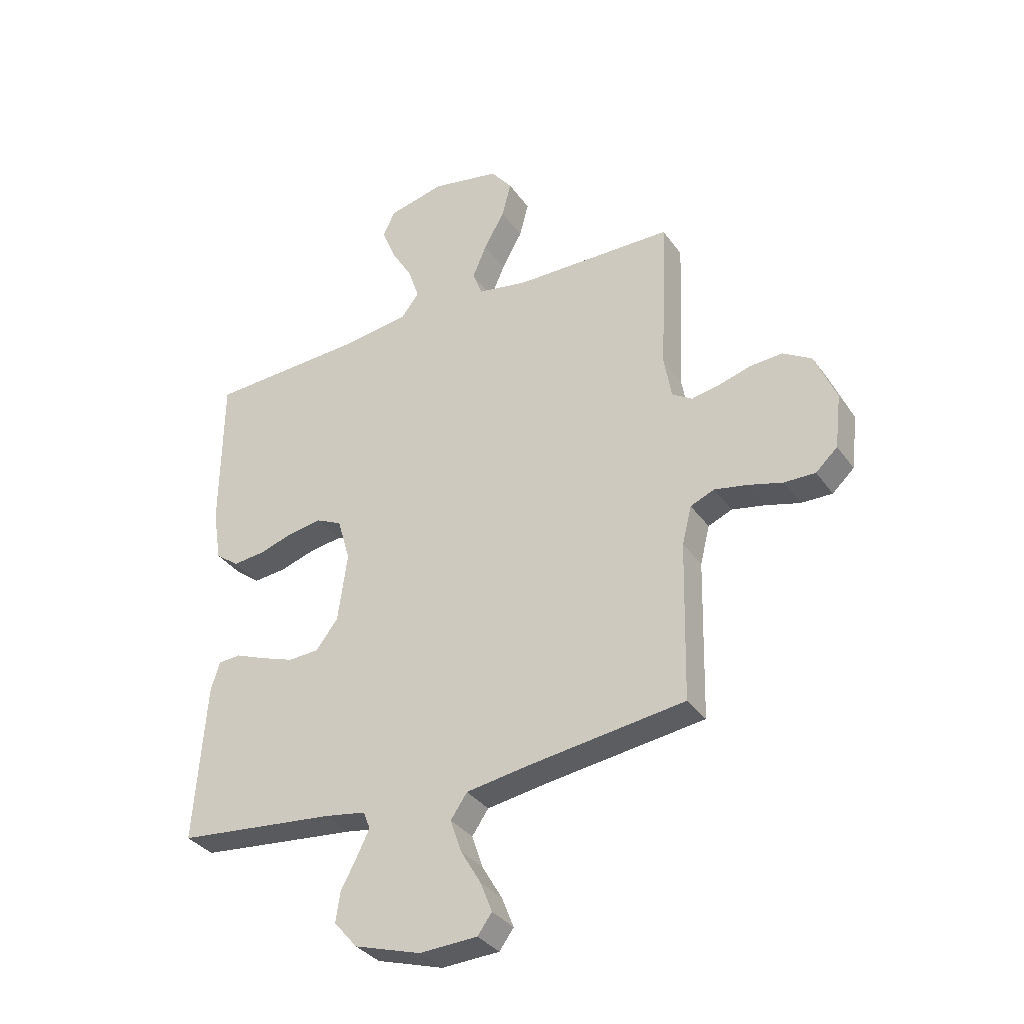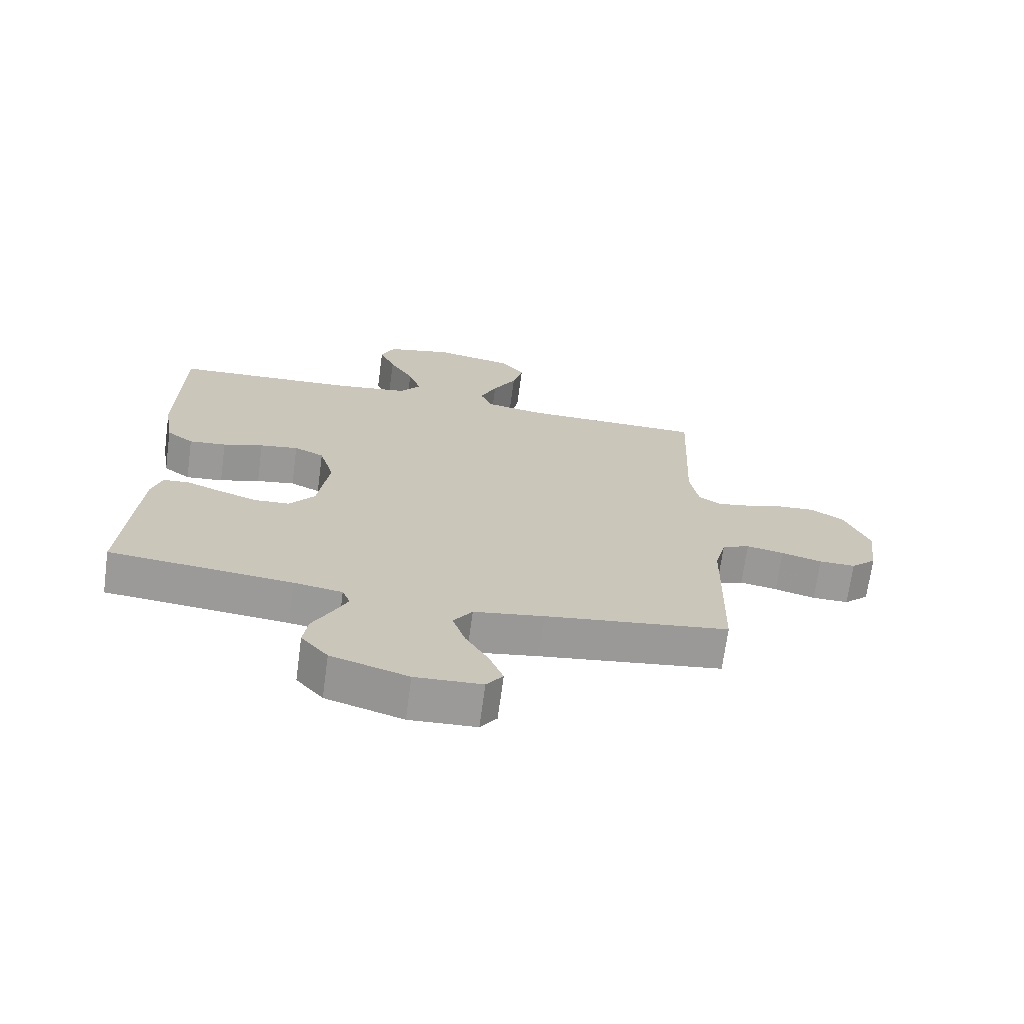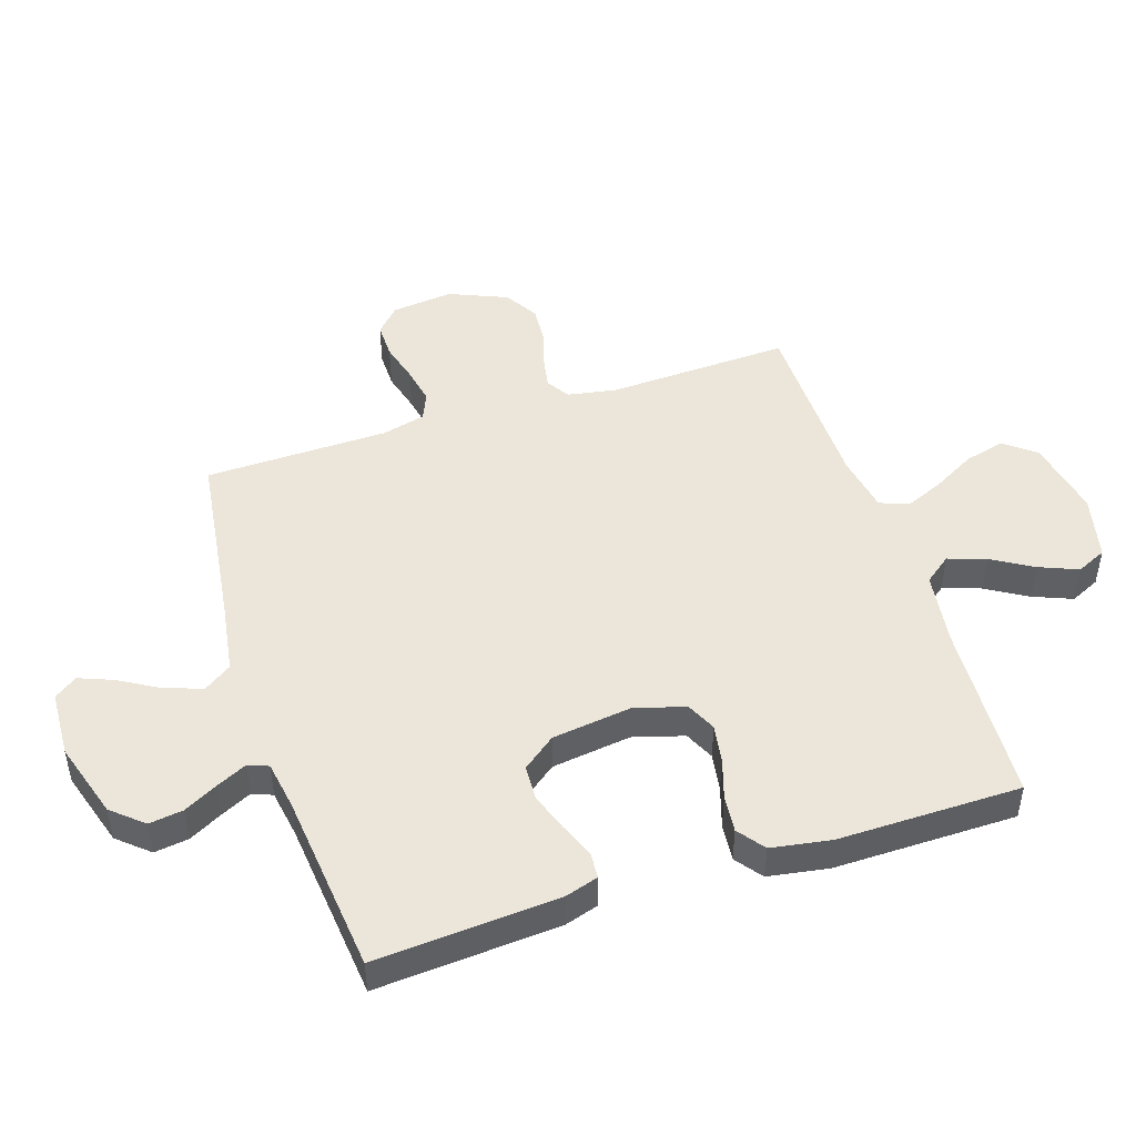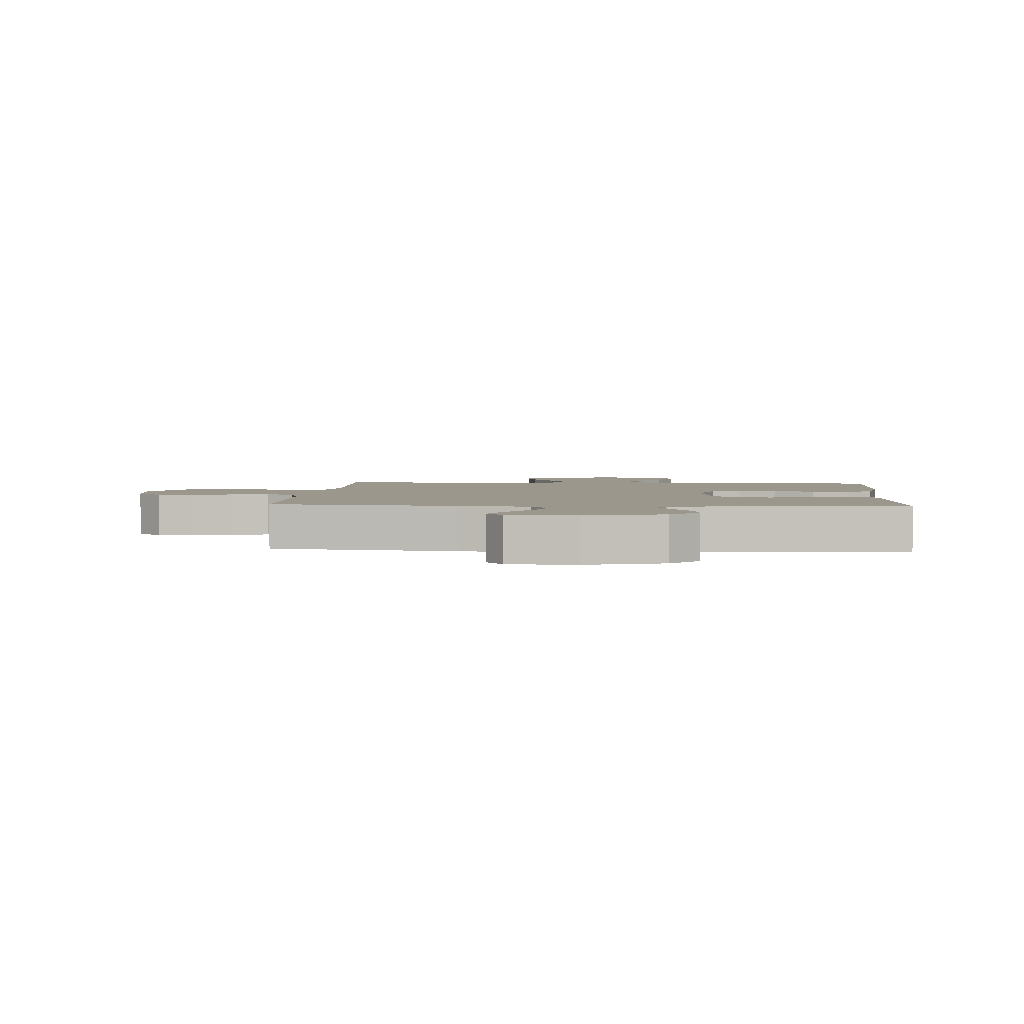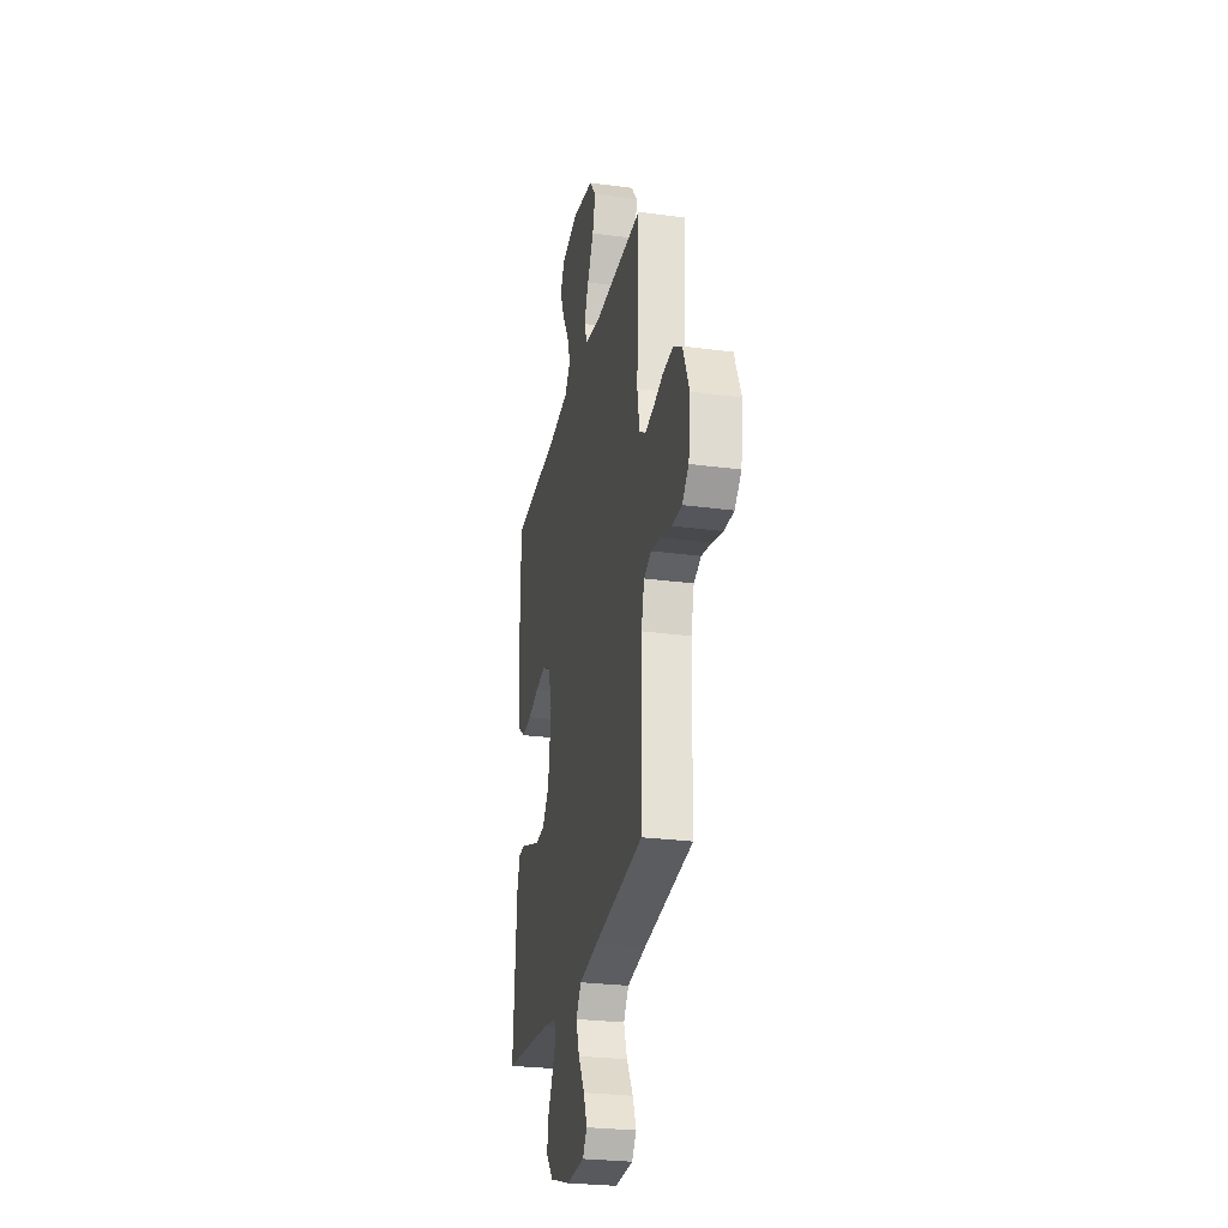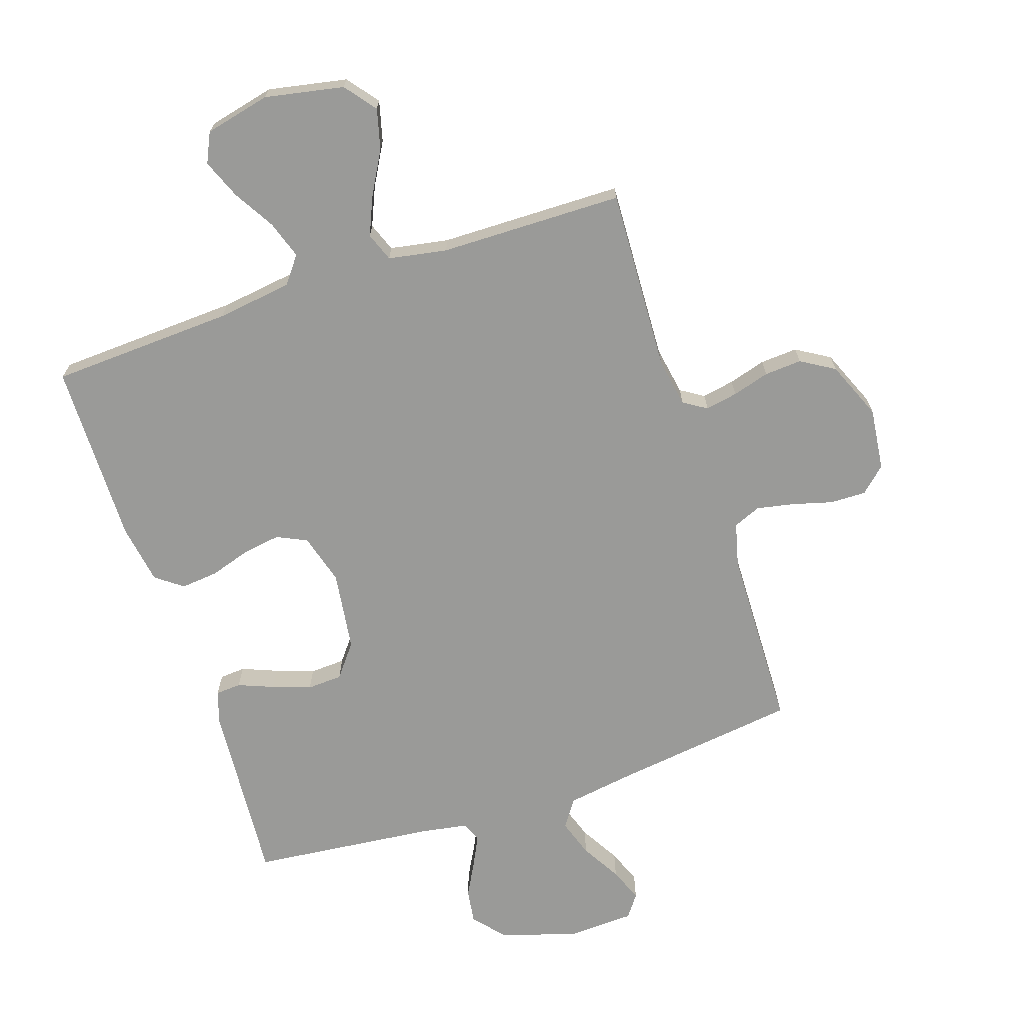
<metadata>
{"format":"obj","ext":"obj","renderer":"f3d","projection":"perspective","resolution":1024,"background":"white","views":[{"elev":-34.2,"azim":30.1,"up":"+Z"},{"elev":-69.5,"azim":-7.7,"up":"+Z"},{"elev":47.4,"azim":-107.9,"up":"+Y"},{"elev":2.7,"azim":-176.1,"up":"+Y"},{"elev":-27.1,"azim":78.3,"up":"+Z"},{"elev":-69.2,"azim":18.3,"up":"+Y"}]}
</metadata>
<code>
v -0.5 0.07 0.5
v -0.2 0.07 0.515
v -0.077 0.07 0.532
v -0.043 0.07 0.576
v -0.064 0.07 0.638
v -0.104 0.07 0.705
v -0.13 0.07 0.769
v -0.107 0.07 0.818
v 0 0.07 0.843
v 0.129 0.07 0.818
v 0.169 0.07 0.767
v 0.152 0.07 0.701
v 0.113 0.07 0.631
v 0.086 0.07 0.568
v 0.104 0.07 0.521
v 0.2 0.07 0.504
v 0.5 0.07 0.5
v 0.487 0.07 0.2
v 0.501 0.07 0.12
v 0.539 0.07 0.096
v 0.592 0.07 0.106
v 0.653 0.07 0.124
v 0.714 0.07 0.128
v 0.769 0.07 0.095
v 0.809 0.07 0
v 0.797 0.07 -0.102
v 0.756 0.07 -0.14
v 0.697 0.07 -0.139
v 0.631 0.07 -0.121
v 0.57 0.07 -0.109
v 0.525 0.07 -0.128
v 0.507 0.07 -0.2
v 0.5 0.07 -0.5
v 0.2 0.07 -0.54
v 0.086 0.07 -0.558
v 0.055 0.07 -0.603
v 0.076 0.07 -0.665
v 0.114 0.07 -0.73
v 0.136 0.07 -0.786
v 0.109 0.07 -0.823
v 0 0.07 -0.828
v -0.126 0.07 -0.789
v -0.17 0.07 -0.738
v -0.162 0.07 -0.682
v -0.132 0.07 -0.626
v -0.108 0.07 -0.577
v -0.121 0.07 -0.544
v -0.2 0.07 -0.531
v -0.5 0.07 -0.5
v -0.478 0.07 -0.2
v -0.461 0.07 -0.146
v -0.419 0.07 -0.143
v -0.361 0.07 -0.166
v -0.298 0.07 -0.188
v -0.24 0.07 -0.185
v -0.198 0.07 -0.131
v -0.18 0.07 0
v -0.204 0.07 0.083
v -0.253 0.07 0.106
v -0.316 0.07 0.096
v -0.382 0.07 0.075
v -0.443 0.07 0.069
v -0.487 0.07 0.102
v -0.503 0.07 0.2
v -0.5 0 0.5
v -0.2 0 0.515
v -0.077 0 0.532
v -0.043 0 0.576
v -0.064 0 0.638
v -0.104 0 0.705
v -0.13 0 0.769
v -0.107 0 0.818
v 0 0 0.843
v 0.129 0 0.818
v 0.169 0 0.767
v 0.152 0 0.701
v 0.113 0 0.631
v 0.086 0 0.568
v 0.104 0 0.521
v 0.2 0 0.504
v 0.5 0 0.5
v 0.487 0 0.2
v 0.501 0 0.12
v 0.539 0 0.096
v 0.592 0 0.106
v 0.653 0 0.124
v 0.714 0 0.128
v 0.769 0 0.095
v 0.809 0 0
v 0.797 0 -0.102
v 0.756 0 -0.14
v 0.697 0 -0.139
v 0.631 0 -0.121
v 0.57 0 -0.109
v 0.525 0 -0.128
v 0.507 0 -0.2
v 0.5 0 -0.5
v 0.2 0 -0.54
v 0.086 0 -0.558
v 0.055 0 -0.603
v 0.076 0 -0.665
v 0.114 0 -0.73
v 0.136 0 -0.786
v 0.109 0 -0.823
v 0 0 -0.828
v -0.126 0 -0.789
v -0.17 0 -0.738
v -0.162 0 -0.682
v -0.132 0 -0.626
v -0.108 0 -0.577
v -0.121 0 -0.544
v -0.2 0 -0.531
v -0.5 0 -0.5
v -0.478 0 -0.2
v -0.461 0 -0.146
v -0.419 0 -0.143
v -0.361 0 -0.166
v -0.298 0 -0.188
v -0.24 0 -0.185
v -0.198 0 -0.131
v -0.18 0 0
v -0.204 0 0.083
v -0.253 0 0.106
v -0.316 0 0.096
v -0.382 0 0.075
v -0.443 0 0.069
v -0.487 0 0.102
v -0.503 0 0.2
f 63 64 1 2
f 60 61 62 63
f 59 60 63 2
f 58 59 2 3
f 57 58 3 4
f 56 57 4
f 50 51 52 53
f 48 49 50 53
f 47 48 53 54
f 42 43 44 45
f 42 45 46
f 41 42 46
f 40 41 46 47
f 37 38 39 40
f 36 37 40 47
f 32 33 34
f 31 32 34 35
f 26 27 28 29
f 26 29 30
f 25 26 30
f 24 25 30 31
f 21 22 23 24
f 20 21 24 31
f 16 17 18
f 15 16 18 19
f 10 11 12 13
f 10 13 14
f 9 10 14
f 8 9 14
f 5 6 7 8
f 4 5 8 14
f 56 4 14 15
f 36 47 54 55
f 35 36 55 56
f 19 20 31 35
f 15 19 35 56
f 66 65 128 127
f 127 126 125 124
f 66 127 124 123
f 67 66 123 122
f 68 67 122 121
f 68 121 120
f 117 116 115 114
f 117 114 113 112
f 118 117 112 111
f 109 108 107 106
f 110 109 106
f 110 106 105
f 111 110 105 104
f 104 103 102 101
f 111 104 101 100
f 98 97 96
f 99 98 96 95
f 93 92 91 90
f 94 93 90
f 94 90 89
f 95 94 89 88
f 88 87 86 85
f 95 88 85 84
f 82 81 80
f 83 82 80 79
f 77 76 75 74
f 78 77 74
f 78 74 73
f 78 73 72
f 72 71 70 69
f 78 72 69 68
f 79 78 68 120
f 119 118 111 100
f 120 119 100 99
f 99 95 84 83
f 120 99 83 79
f 1 65 66 2
f 2 66 67 3
f 3 67 68 4
f 4 68 69 5
f 5 69 70 6
f 6 70 71 7
f 7 71 72 8
f 8 72 73 9
f 9 73 74 10
f 10 74 75 11
f 11 75 76 12
f 12 76 77 13
f 13 77 78 14
f 14 78 79 15
f 15 79 80 16
f 16 80 81 17
f 17 81 82 18
f 18 82 83 19
f 19 83 84 20
f 20 84 85 21
f 21 85 86 22
f 22 86 87 23
f 23 87 88 24
f 24 88 89 25
f 25 89 90 26
f 26 90 91 27
f 27 91 92 28
f 28 92 93 29
f 29 93 94 30
f 30 94 95 31
f 31 95 96 32
f 32 96 97 33
f 33 97 98 34
f 34 98 99 35
f 35 99 100 36
f 36 100 101 37
f 37 101 102 38
f 38 102 103 39
f 39 103 104 40
f 40 104 105 41
f 41 105 106 42
f 42 106 107 43
f 43 107 108 44
f 44 108 109 45
f 45 109 110 46
f 46 110 111 47
f 47 111 112 48
f 48 112 113 49
f 49 113 114 50
f 50 114 115 51
f 51 115 116 52
f 52 116 117 53
f 53 117 118 54
f 54 118 119 55
f 55 119 120 56
f 56 120 121 57
f 57 121 122 58
f 58 122 123 59
f 59 123 124 60
f 60 124 125 61
f 61 125 126 62
f 62 126 127 63
f 63 127 128 64
f 64 128 65 1

</code>
